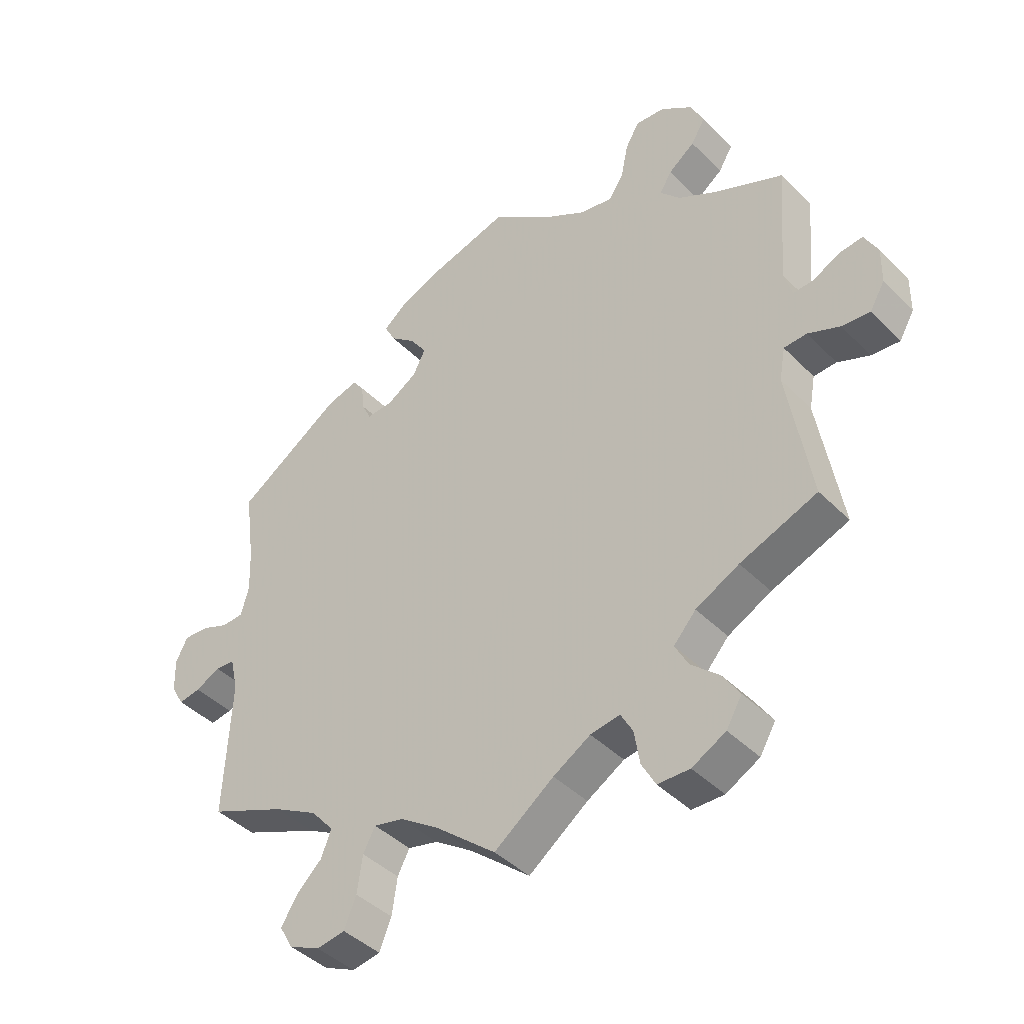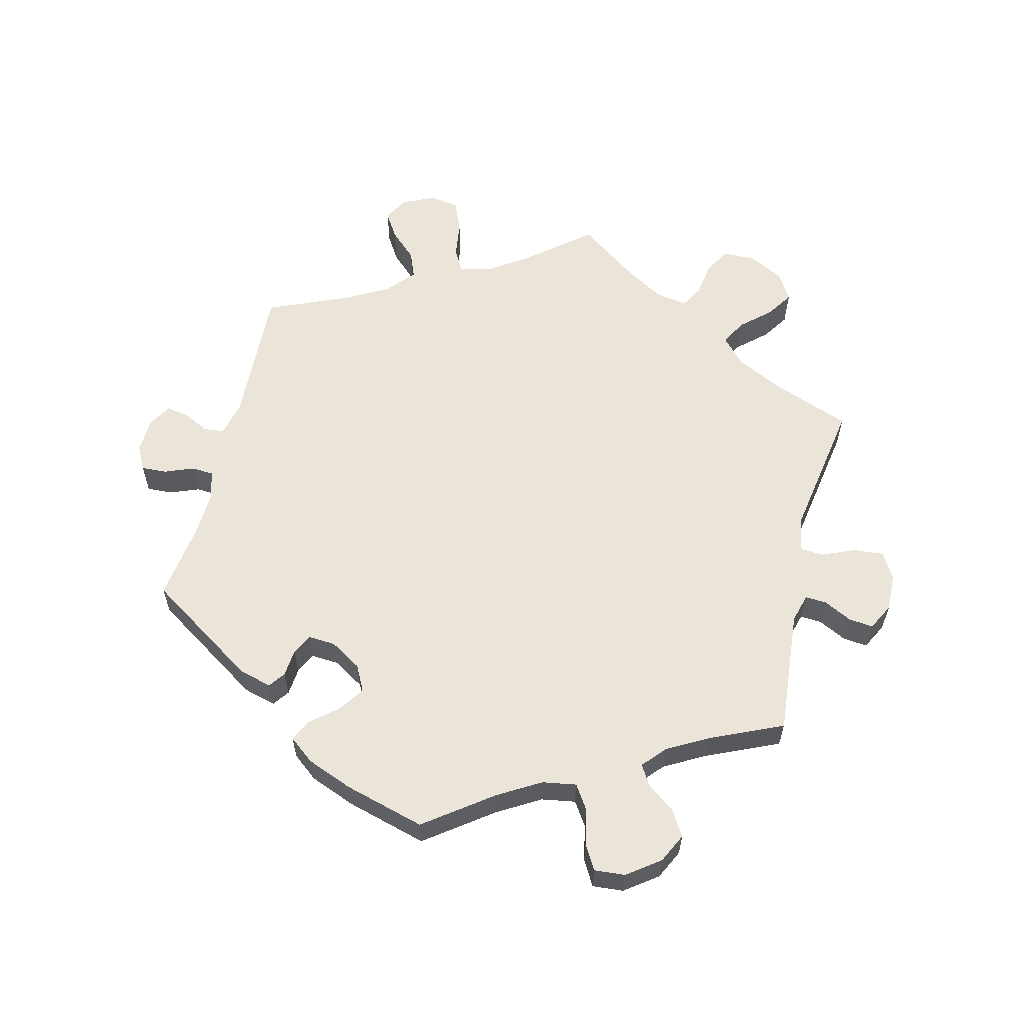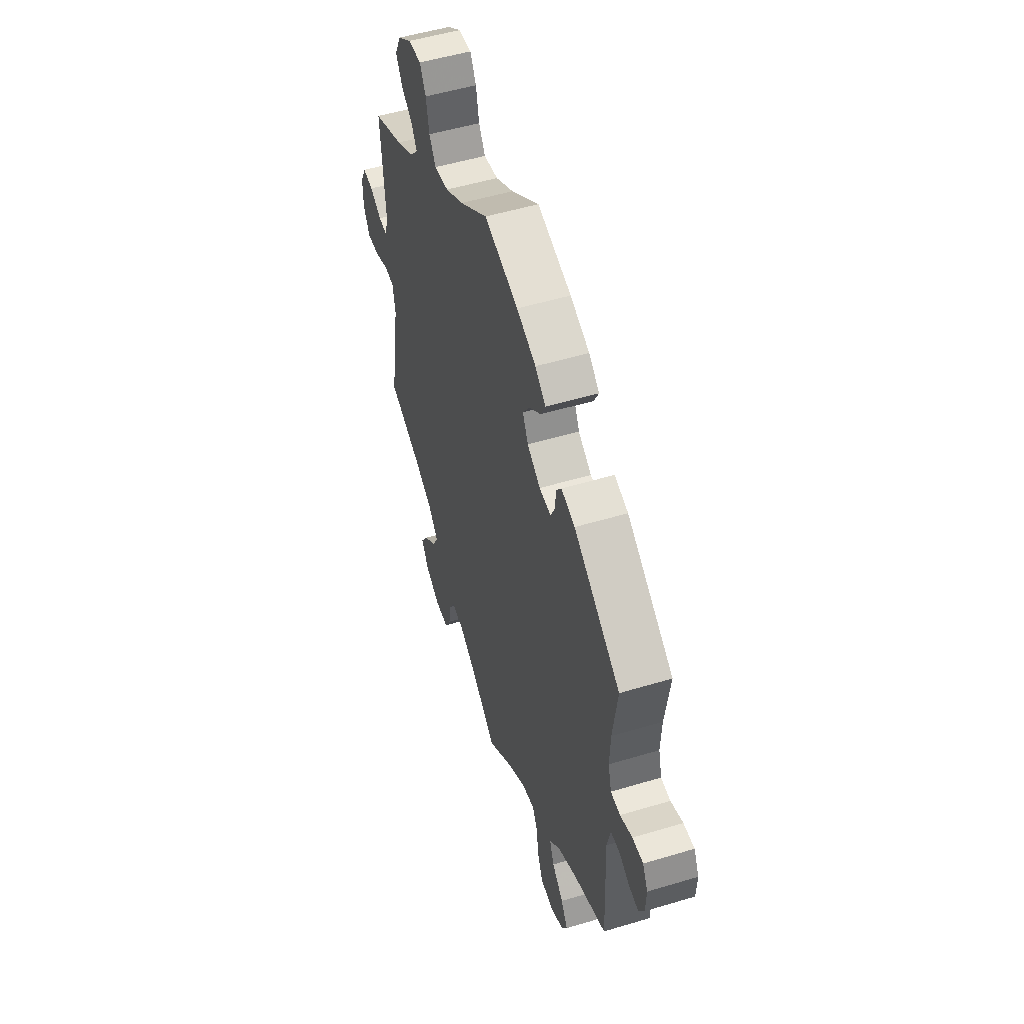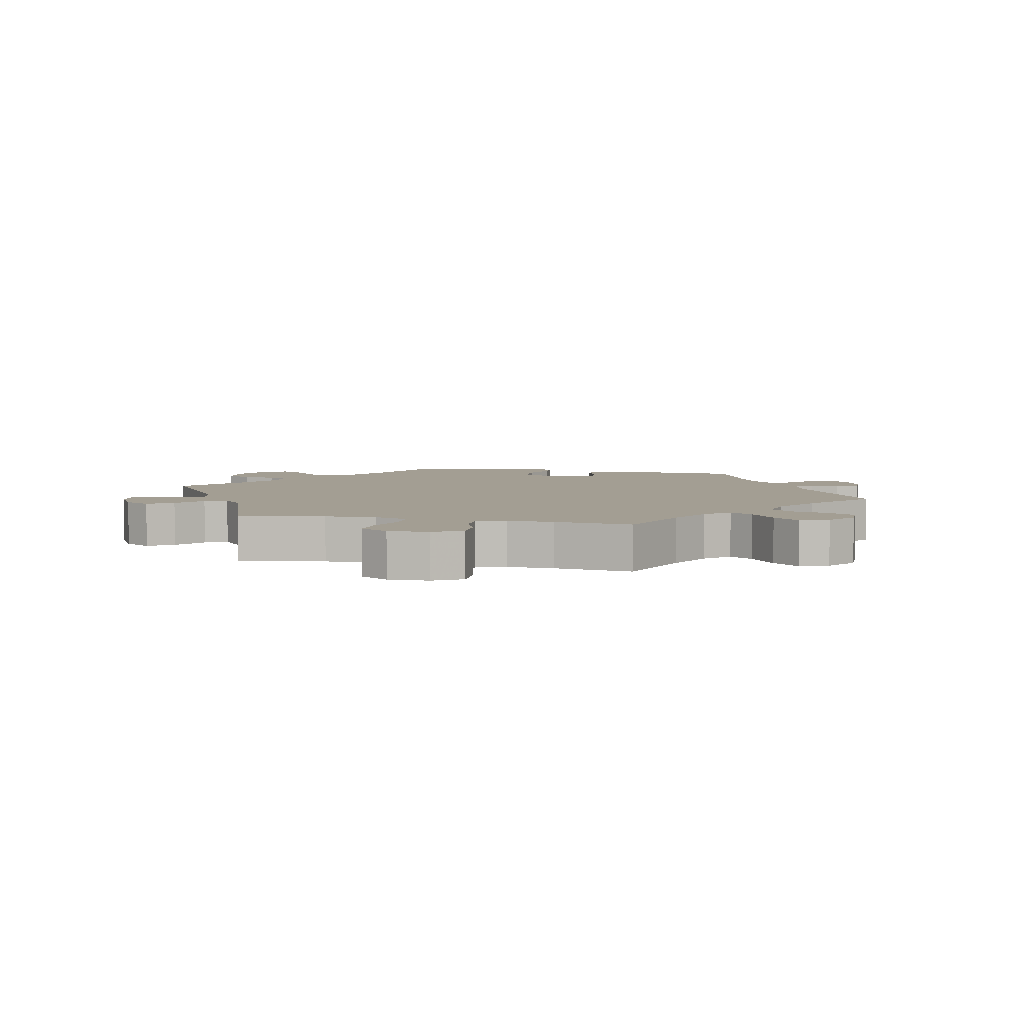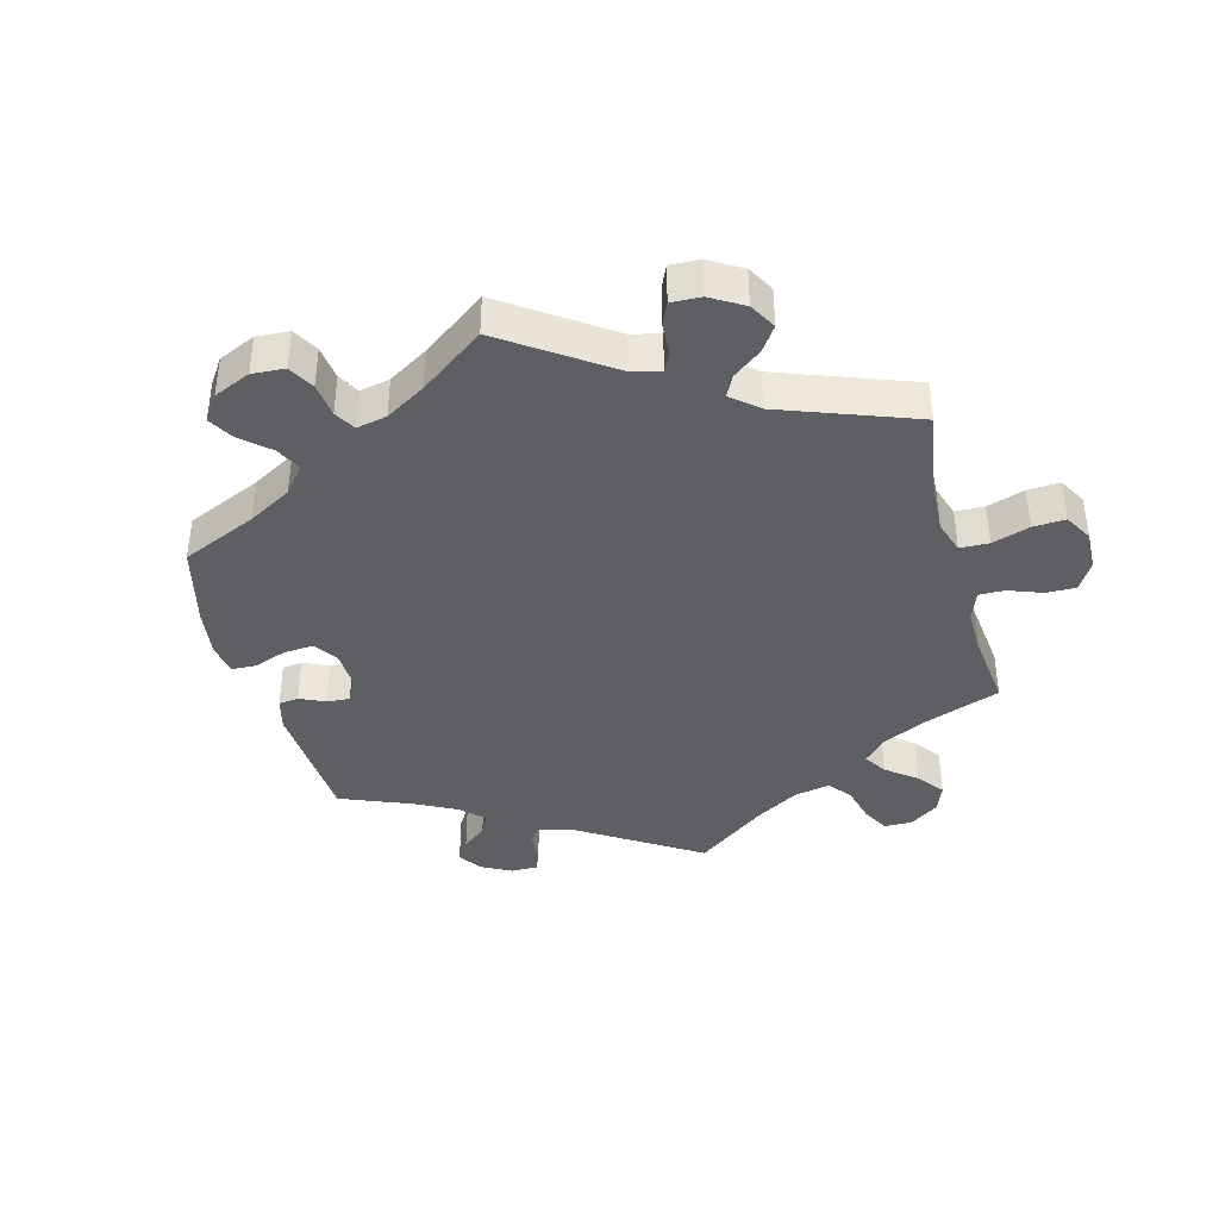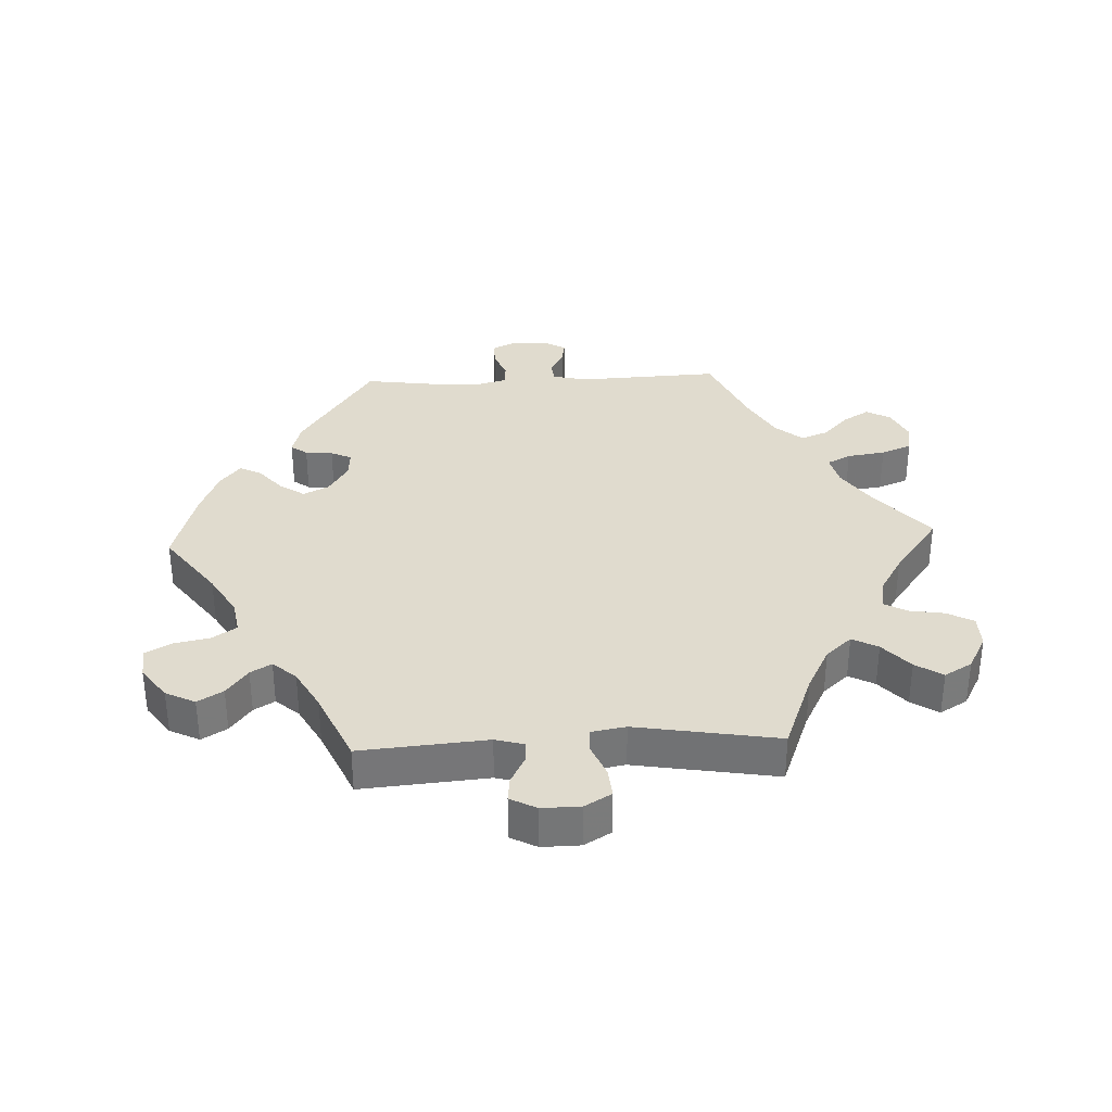
<metadata>
{"format":"obj","ext":"obj","renderer":"f3d","projection":"perspective","resolution":1024,"background":"white","views":[{"elev":-42.4,"azim":40.2,"up":"+Z"},{"elev":58.8,"azim":13.7,"up":"+Y"},{"elev":52.5,"azim":-107.9,"up":"+Z"},{"elev":5.2,"azim":163.1,"up":"+Y"},{"elev":-39.5,"azim":75.2,"up":"+Y"},{"elev":33.6,"azim":87.4,"up":"+Y"}]}
</metadata>
<code>
v -0.225 0.07 0.34
v -0.269 0.07 0.337
v -0.363 0.07 -0.613
v 0.357 0.07 0.397
v -0.36 0.07 0.426
v 0.23 0.07 -0.538
v -0.181 0.07 0.452
v 0.253 0.07 0.531
v -0.359 0.07 -0.532
v 0.262 0.07 -0.636
v -0.673 0.07 0.044
v -0.264 0.07 -0.629
v 0.239 0.07 -0.594
v 0.6 0.07 -0.049
v 0.371 0.07 -0.607
v 0.369 0.07 -0.52
v -0.385 0.07 -0.574
v 0.21 0.07 -0.502
v 0.509 0.07 -0.029
v 0 0.07 0.62
v -0.316 0.07 -0.491
v -0.154 0.07 0.412
v 0.651 0.07 0.092
v 0.537 0.07 0.31
v -0.41 0.07 -0.364
v 0.388 0.07 0.5
v 0.174 0.07 0.502
v 0.337 0.07 0.625
v -0.311 0.07 -0.637
v -0.517 0.07 0.113
v -0.537 0.07 -0.31
v 0.324 0.07 0.434
v -0.537 0.07 0.31
v 0.161 0.07 -0.51
v 0.3 0.07 -0.437
v 0 0.07 -0.62
v -0.215 0.07 -0.481
v -0.566 0.07 0.063
v -0.308 0.07 0.44
v 0.315 0.07 -0.637
v 0.409 0.07 -0.359
v 0.337 0.07 -0.396
v 0.567 0.07 0.065
v -0.244 0.07 -0.58
v -0.202 0.07 0.555
v -0.539 0.07 -0.025
v 0.228 0.07 0.493
v -0.526 0.07 -0.082
v 0.533 0.07 0.063
v -0.235 0.07 -0.519
v 0.672 0.07 -0.011
v -0.52 0.07 0.186
v -0.65 0.07 -0.049
v -0.53 0.07 0.065
v -0.671 0.07 -0.012
v -0.653 0.07 0.083
v 0.106 0.07 0.542
v -0.613 0.07 -0.043
v 0.412 0.07 0.54
v 0.673 0.07 0.05
v -0.612 0.07 0.081
v 0.389 0.07 0.587
v 0.537 0.07 -0.31
v 0.422 0.07 0.361
v 0.647 0.07 -0.053
v 0.612 0.07 0.088
v -0.289 0.07 0.414
v -0.242 0.07 0.523
v -0.129 0.07 0.584
v -0.175 0.07 0.371
v 0.344 0.07 0.467
v -0.299 0.07 -0.448
v -0.165 0.07 -0.493
v -0.285 0.07 0.37
v -0.337 0.07 -0.404
v 0.397 0.07 -0.563
v 0.265 0.07 0.589
v -0.572 0.07 -0.022
v 0.52 0.07 0.109
v -0.101 0.07 -0.536
v 0.499 0.07 -0.084
v 0.099 0.07 -0.547
v 0.288 0.07 0.629
v -0.224 0.07 0.488
v 0.547 0.07 -0.027
v 0.322 0.07 -0.478
v -0.225 -0 0.34
v -0.269 -0 0.337
v -0.363 -0 -0.613
v 0.357 -0 0.397
v -0.36 -0 0.426
v 0.23 -0 -0.538
v -0.181 -0 0.452
v 0.253 -0 0.531
v -0.359 -0 -0.532
v 0.262 -0 -0.636
v -0.673 -0 0.044
v -0.264 -0 -0.629
v 0.239 -0 -0.594
v 0.6 -0 -0.049
v 0.371 -0 -0.607
v 0.369 -0 -0.52
v -0.385 -0 -0.574
v 0.21 -0 -0.502
v 0.509 -0 -0.029
v 0 -0 0.62
v -0.316 -0 -0.491
v -0.154 -0 0.412
v 0.651 -0 0.092
v 0.537 -0 0.31
v -0.41 -0 -0.364
v 0.388 -0 0.5
v 0.174 -0 0.502
v 0.337 -0 0.625
v -0.311 -0 -0.637
v -0.517 -0 0.113
v -0.537 -0 -0.31
v 0.324 -0 0.434
v -0.537 -0 0.31
v 0.161 -0 -0.51
v 0.3 -0 -0.437
v 0 -0 -0.62
v -0.215 -0 -0.481
v -0.566 -0 0.063
v -0.308 -0 0.44
v 0.315 -0 -0.637
v 0.409 -0 -0.359
v 0.337 -0 -0.396
v 0.567 -0 0.065
v -0.244 -0 -0.58
v -0.202 -0 0.555
v -0.539 -0 -0.025
v 0.228 -0 0.493
v -0.526 -0 -0.082
v 0.533 -0 0.063
v -0.235 -0 -0.519
v 0.672 -0 -0.011
v -0.52 -0 0.186
v -0.65 -0 -0.049
v -0.53 -0 0.065
v -0.671 -0 -0.012
v -0.653 -0 0.083
v 0.106 -0 0.542
v -0.613 -0 -0.043
v 0.412 -0 0.54
v 0.673 -0 0.05
v -0.612 -0 0.081
v 0.389 -0 0.587
v 0.537 -0 -0.31
v 0.422 -0 0.361
v 0.647 -0 -0.053
v 0.612 -0 0.088
v -0.289 -0 0.414
v -0.242 -0 0.523
v -0.129 -0 0.584
v -0.175 -0 0.371
v 0.344 -0 0.467
v -0.299 -0 -0.448
v -0.165 -0 -0.493
v -0.285 -0 0.37
v -0.337 -0 -0.404
v 0.397 -0 -0.563
v 0.265 -0 0.589
v -0.572 -0 -0.022
v 0.52 -0 0.109
v -0.101 -0 -0.536
v 0.499 -0 -0.084
v 0.099 -0 -0.547
v 0.288 -0 0.629
v -0.224 -0 0.488
v 0.547 -0 -0.027
v 0.322 -0 -0.478
f 52 33 5 39
f 30 52 39 67
f 54 30 67 74
f 11 56 61 38
f 11 38 54
f 55 11 54
f 78 58 53 55
f 78 55 54
f 46 78 54 74
f 25 31 48
f 75 25 48 46
f 72 75 46 74
f 3 17 9 21
f 3 21 72
f 29 3 72
f 50 44 12 29
f 37 50 29 72
f 73 37 72 74
f 82 36 80
f 34 82 80 73
f 18 34 73
f 40 10 13 6
f 40 6 18
f 15 40 18
f 86 16 76 15
f 35 86 15 18
f 42 35 18 73
f 81 63 41
f 19 81 41 42
f 51 65 14 85
f 51 85 19
f 60 51 19
f 43 66 23 60
f 49 43 60 19
f 79 49 19 42
f 64 24 79 42
f 62 59 26 71
f 62 71 32
f 28 62 32
f 8 77 83 28
f 47 8 28 32
f 27 47 32 4
f 45 69 20 57
f 45 57 27
f 7 84 68 45
f 22 7 45 27
f 70 22 27 4
f 73 74 2
f 73 2 1
f 4 64 42 73
f 1 70 4 73
f 125 91 119 138
f 153 125 138 116
f 160 153 116 140
f 124 147 142 97
f 140 124 97
f 140 97 141
f 141 139 144 164
f 140 141 164
f 160 140 164 132
f 134 117 111
f 132 134 111 161
f 160 132 161 158
f 107 95 103 89
f 158 107 89
f 158 89 115
f 115 98 130 136
f 158 115 136 123
f 160 158 123 159
f 166 122 168
f 159 166 168 120
f 159 120 104
f 92 99 96 126
f 104 92 126
f 104 126 101
f 101 162 102 172
f 104 101 172 121
f 159 104 121 128
f 127 149 167
f 128 127 167 105
f 171 100 151 137
f 105 171 137
f 105 137 146
f 146 109 152 129
f 105 146 129 135
f 128 105 135 165
f 128 165 110 150
f 157 112 145 148
f 118 157 148
f 118 148 114
f 114 169 163 94
f 118 114 94 133
f 90 118 133 113
f 143 106 155 131
f 113 143 131
f 131 154 170 93
f 113 131 93 108
f 90 113 108 156
f 88 160 159
f 87 88 159
f 159 128 150 90
f 159 90 156 87
f 5 91 125 39
f 39 125 153 67
f 67 153 160 74
f 74 160 88 2
f 2 88 87 1
f 1 87 156 70
f 70 156 108 22
f 22 108 93 7
f 7 93 170 84
f 84 170 154 68
f 68 154 131 45
f 45 131 155 69
f 69 155 106 20
f 20 106 143 57
f 57 143 113 27
f 27 113 133 47
f 47 133 94 8
f 8 94 163 77
f 77 163 169 83
f 83 169 114 28
f 28 114 148 62
f 62 148 145 59
f 59 145 112 26
f 26 112 157 71
f 71 157 118 32
f 32 118 90 4
f 4 90 150 64
f 64 150 110 24
f 24 110 165 79
f 79 165 135 49
f 49 135 129 43
f 43 129 152 66
f 66 152 109 23
f 23 109 146 60
f 60 146 137 51
f 51 137 151 65
f 65 151 100 14
f 14 100 171 85
f 85 171 105 19
f 19 105 167 81
f 81 167 149 63
f 63 149 127 41
f 41 127 128 42
f 42 128 121 35
f 35 121 172 86
f 86 172 102 16
f 16 102 162 76
f 76 162 101 15
f 15 101 126 40
f 40 126 96 10
f 10 96 99 13
f 13 99 92 6
f 6 92 104 18
f 18 104 120 34
f 34 120 168 82
f 82 168 122 36
f 36 122 166 80
f 80 166 159 73
f 73 159 123 37
f 37 123 136 50
f 50 136 130 44
f 44 130 98 12
f 12 98 115 29
f 29 115 89 3
f 3 89 103 17
f 17 103 95 9
f 9 95 107 21
f 21 107 158 72
f 72 158 161 75
f 75 161 111 25
f 25 111 117 31
f 31 117 134 48
f 48 134 132 46
f 46 132 164 78
f 78 164 144 58
f 58 144 139 53
f 53 139 141 55
f 55 141 97 11
f 11 97 142 56
f 56 142 147 61
f 61 147 124 38
f 38 124 140 54
f 54 140 116 30
f 30 116 138 52
f 52 138 119 33
f 33 119 91 5

</code>
